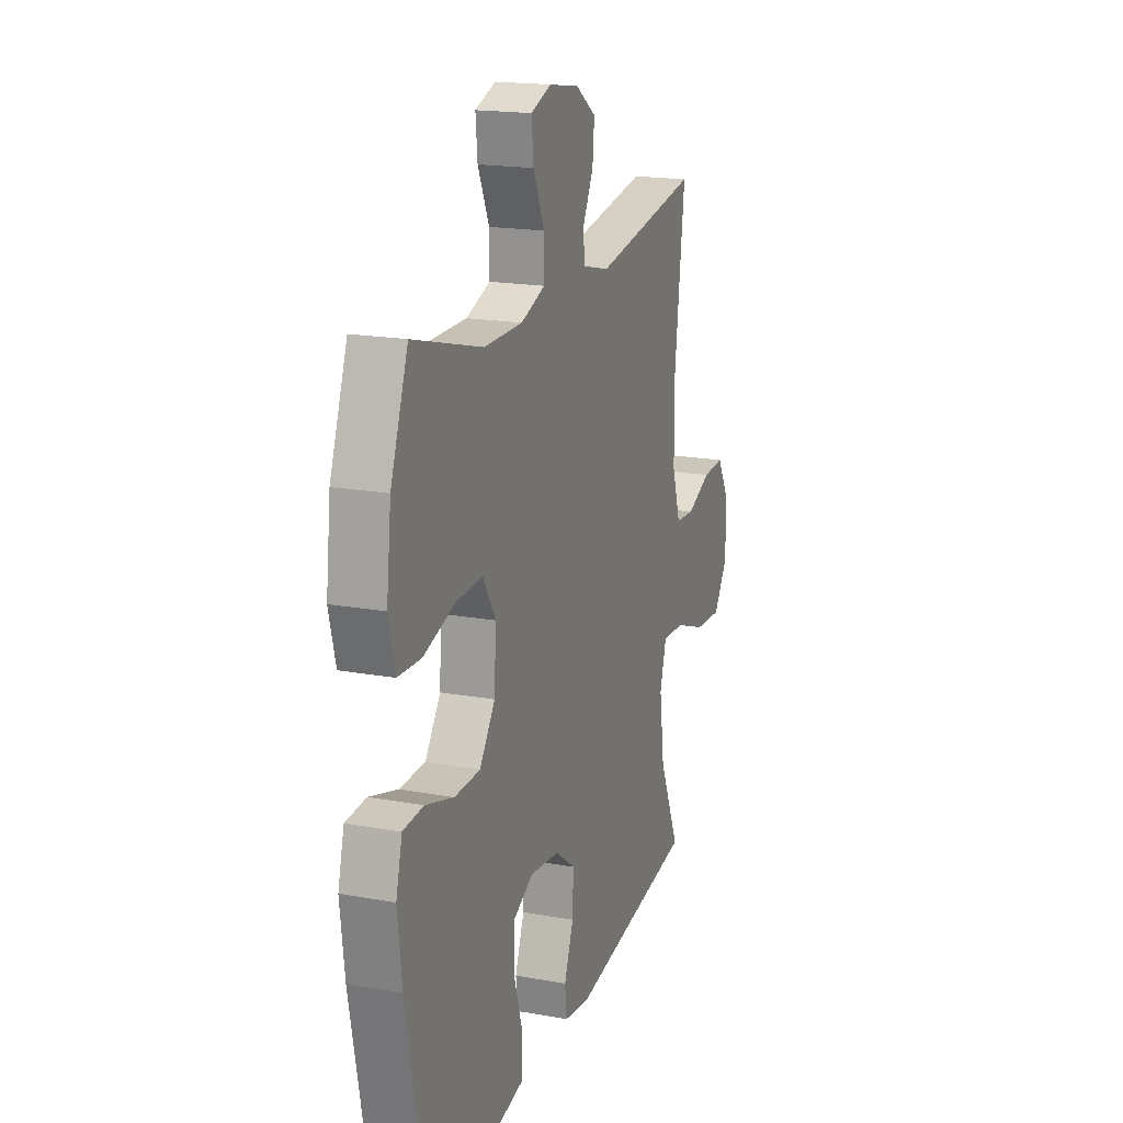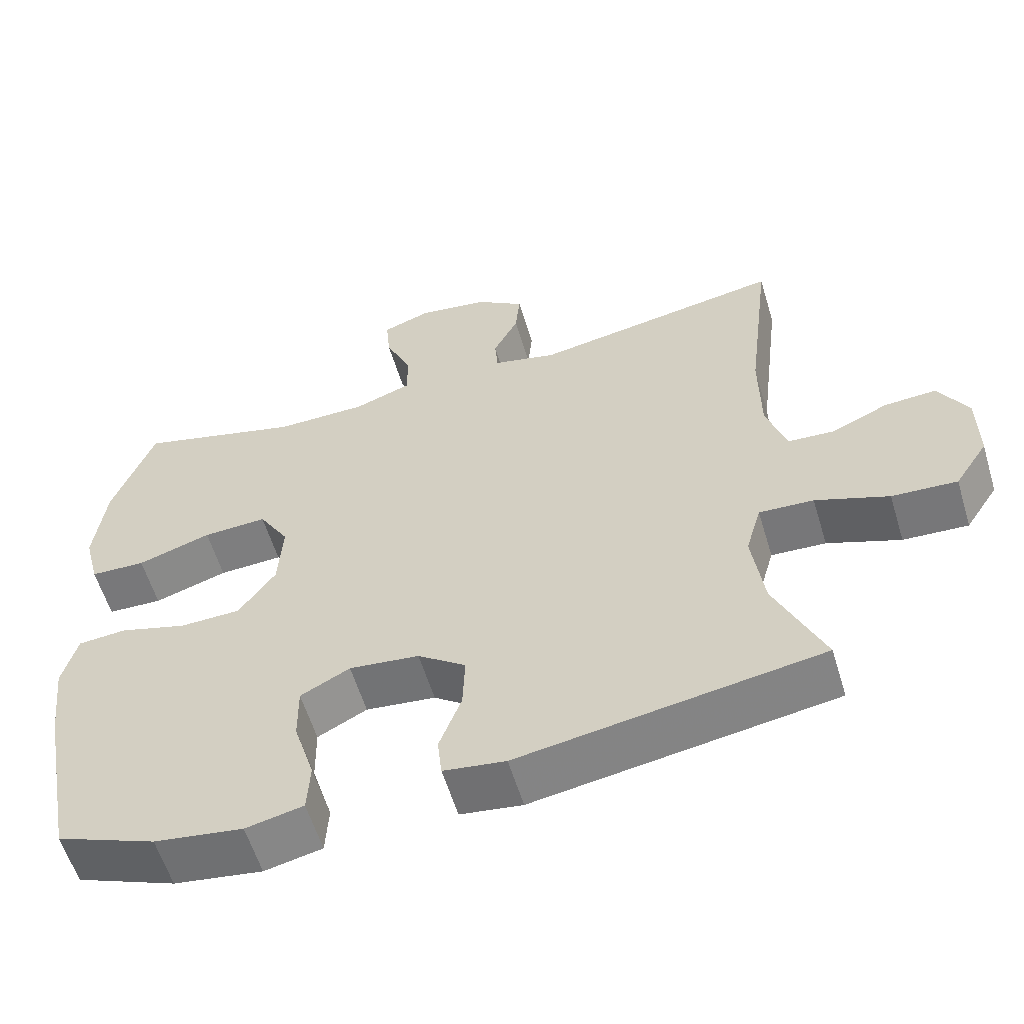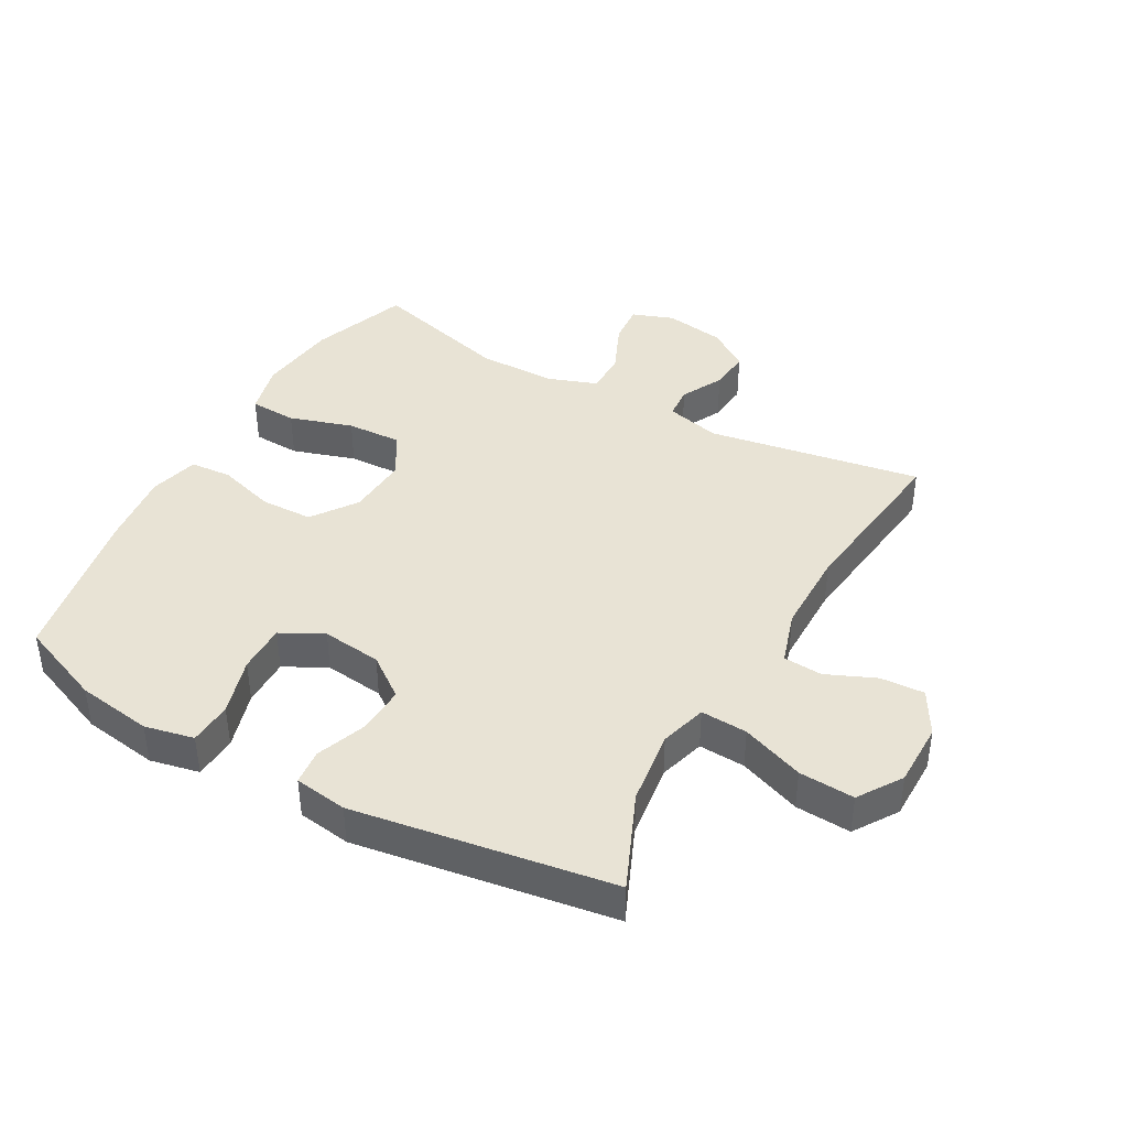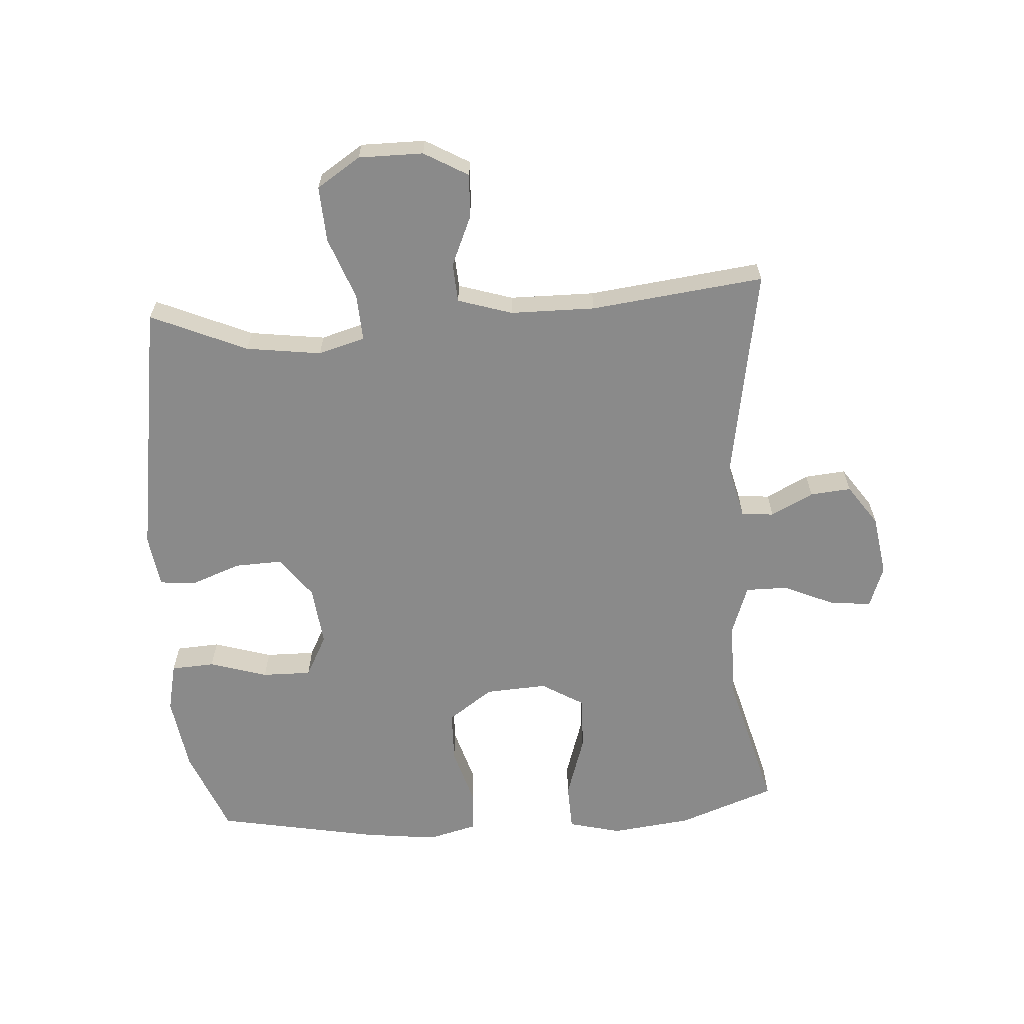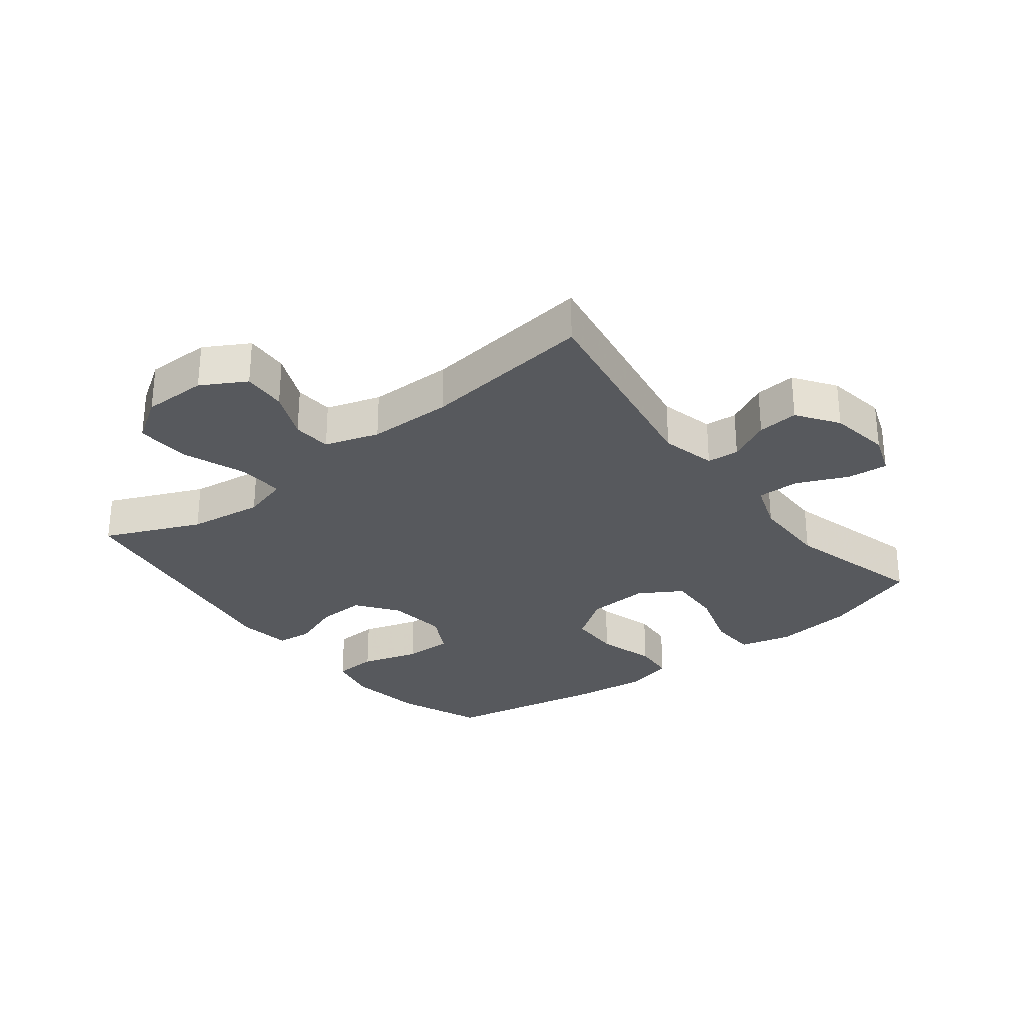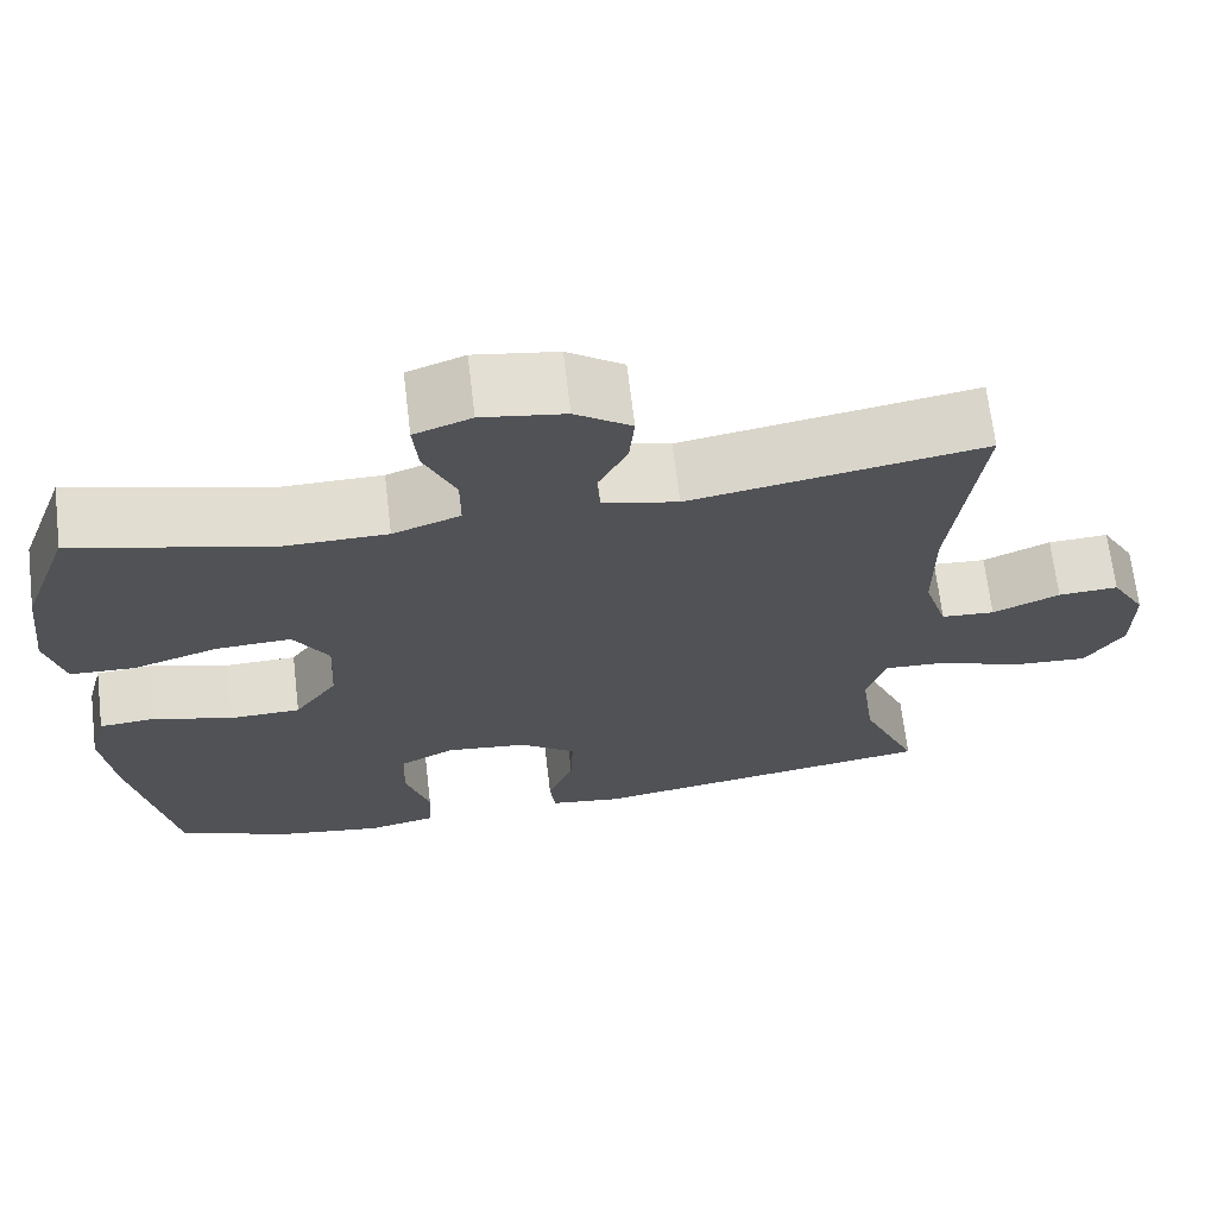
<metadata>
{"format":"obj","ext":"obj","renderer":"f3d","projection":"perspective","resolution":1024,"background":"white","views":[{"elev":18.2,"azim":109.4,"up":"+Z"},{"elev":-58.5,"azim":-163.2,"up":"+Z"},{"elev":41.0,"azim":-150.7,"up":"+Y"},{"elev":-63.4,"azim":-86.2,"up":"+Y"},{"elev":-29.2,"azim":-52.1,"up":"+Y"},{"elev":68.2,"azim":173.2,"up":"+Z"}]}
</metadata>
<code>
v -0.5 0.07 -0.5
v -0.434 0.07 -0.348
v -0.418 0.07 -0.229
v -0.439 0.07 -0.155
v -0.513 0.07 -0.159
v -0.612 0.07 -0.196
v -0.7 0.07 -0.201
v -0.745 0.07 -0.132
v -0.745 0.07 -0.03
v -0.705 0.07 0.04
v -0.635 0.07 0.036
v -0.557 0.07 0.002
v -0.495 0.07 0.006
v -0.468 0.07 0.092
v -0.467 0.07 0.226
v -0.5 0.07 0.5
v -0.161 0.07 0.442
v -0.074 0.07 0.463
v -0.07 0.07 0.514
v -0.104 0.07 0.581
v -0.11 0.07 0.646
v -0.045 0.07 0.691
v 0.051 0.07 0.706
v 0.117 0.07 0.682
v 0.111 0.07 0.617
v 0.075 0.07 0.536
v 0.075 0.07 0.469
v 0.153 0.07 0.441
v 0.277 0.07 0.44
v 0.5 0.07 0.5
v 0.556 0.07 0.346
v 0.571 0.07 0.219
v 0.55 0.07 0.136
v 0.475 0.07 0.133
v 0.375 0.07 0.165
v 0.288 0.07 0.169
v 0.247 0.07 0.101
v 0.253 0.07 0.003
v 0.303 0.07 -0.068
v 0.386 0.07 -0.07
v 0.477 0.07 -0.043
v 0.543 0.07 -0.048
v 0.563 0.07 -0.125
v 0.549 0.07 -0.243
v 0.5 0.07 -0.5
v 0.365 0.07 -0.554
v 0.245 0.07 -0.572
v 0.167 0.07 -0.555
v 0.163 0.07 -0.486
v 0.191 0.07 -0.394
v 0.192 0.07 -0.316
v 0.125 0.07 -0.281
v 0.03 0.07 -0.292
v -0.035 0.07 -0.34
v -0.032 0.07 -0.416
v -0.002 0.07 -0.496
v -0.008 0.07 -0.552
v -0.092 0.07 -0.564
v -0.5 0 -0.5
v -0.434 0 -0.348
v -0.418 0 -0.229
v -0.439 0 -0.155
v -0.513 0 -0.159
v -0.612 0 -0.196
v -0.7 0 -0.201
v -0.745 0 -0.132
v -0.745 0 -0.03
v -0.705 0 0.04
v -0.635 0 0.036
v -0.557 0 0.002
v -0.495 0 0.006
v -0.468 0 0.092
v -0.467 0 0.226
v -0.5 0 0.5
v -0.161 0 0.442
v -0.074 0 0.463
v -0.07 0 0.514
v -0.104 0 0.581
v -0.11 0 0.646
v -0.045 0 0.691
v 0.051 0 0.706
v 0.117 0 0.682
v 0.111 0 0.617
v 0.075 0 0.536
v 0.075 0 0.469
v 0.153 0 0.441
v 0.277 0 0.44
v 0.5 0 0.5
v 0.556 0 0.346
v 0.571 0 0.219
v 0.55 0 0.136
v 0.475 0 0.133
v 0.375 0 0.165
v 0.288 0 0.169
v 0.247 0 0.101
v 0.253 0 0.003
v 0.303 0 -0.068
v 0.386 0 -0.07
v 0.477 0 -0.043
v 0.543 0 -0.048
v 0.563 0 -0.125
v 0.549 0 -0.243
v 0.5 0 -0.5
v 0.365 0 -0.554
v 0.245 0 -0.572
v 0.167 0 -0.555
v 0.163 0 -0.486
v 0.191 0 -0.394
v 0.192 0 -0.316
v 0.125 0 -0.281
v 0.03 0 -0.292
v -0.035 0 -0.34
v -0.032 0 -0.416
v -0.002 0 -0.496
v -0.008 0 -0.552
v -0.092 0 -0.564
f 58 1 2
f 57 58 2
f 56 57 2
f 55 56 2
f 54 55 2 3
f 53 54 3 4
f 52 53 4
f 48 49 50
f 47 48 50
f 46 47 50
f 45 46 50
f 44 45 50
f 43 44 50
f 42 43 50
f 41 42 50
f 40 41 50
f 39 40 50 51
f 38 39 51 52
f 33 34 35
f 32 33 35
f 31 32 35
f 30 31 35
f 29 30 35
f 28 29 35 36
f 27 28 36 37
f 24 25 26
f 23 24 26
f 22 23 26
f 21 22 26
f 20 21 26
f 19 20 26
f 18 19 26 27
f 38 52 4
f 37 38 4
f 27 37 4
f 18 27 4
f 17 18 4
f 10 11 12
f 9 10 12
f 8 9 12
f 7 8 12
f 6 7 12
f 5 6 12
f 5 12 13
f 4 5 13 14
f 15 16 17
f 4 14 15 17
f 60 59 116
f 60 116 115
f 60 115 114
f 60 114 113
f 61 60 113 112
f 62 61 112 111
f 62 111 110
f 108 107 106
f 108 106 105
f 108 105 104
f 108 104 103
f 108 103 102
f 108 102 101
f 108 101 100
f 108 100 99
f 108 99 98
f 109 108 98 97
f 110 109 97 96
f 93 92 91
f 93 91 90
f 93 90 89
f 93 89 88
f 93 88 87
f 94 93 87 86
f 95 94 86 85
f 84 83 82
f 84 82 81
f 84 81 80
f 84 80 79
f 84 79 78
f 84 78 77
f 85 84 77 76
f 62 110 96
f 62 96 95
f 62 95 85
f 62 85 76
f 62 76 75
f 70 69 68
f 70 68 67
f 70 67 66
f 70 66 65
f 70 65 64
f 70 64 63
f 71 70 63
f 72 71 63 62
f 75 74 73
f 75 73 72 62
f 1 59 60 2
f 2 60 61 3
f 3 61 62 4
f 4 62 63 5
f 5 63 64 6
f 6 64 65 7
f 7 65 66 8
f 8 66 67 9
f 9 67 68 10
f 10 68 69 11
f 11 69 70 12
f 12 70 71 13
f 13 71 72 14
f 14 72 73 15
f 15 73 74 16
f 16 74 75 17
f 17 75 76 18
f 18 76 77 19
f 19 77 78 20
f 20 78 79 21
f 21 79 80 22
f 22 80 81 23
f 23 81 82 24
f 24 82 83 25
f 25 83 84 26
f 26 84 85 27
f 27 85 86 28
f 28 86 87 29
f 29 87 88 30
f 30 88 89 31
f 31 89 90 32
f 32 90 91 33
f 33 91 92 34
f 34 92 93 35
f 35 93 94 36
f 36 94 95 37
f 37 95 96 38
f 38 96 97 39
f 39 97 98 40
f 40 98 99 41
f 41 99 100 42
f 42 100 101 43
f 43 101 102 44
f 44 102 103 45
f 45 103 104 46
f 46 104 105 47
f 47 105 106 48
f 48 106 107 49
f 49 107 108 50
f 50 108 109 51
f 51 109 110 52
f 52 110 111 53
f 53 111 112 54
f 54 112 113 55
f 55 113 114 56
f 56 114 115 57
f 57 115 116 58
f 58 116 59 1

</code>
